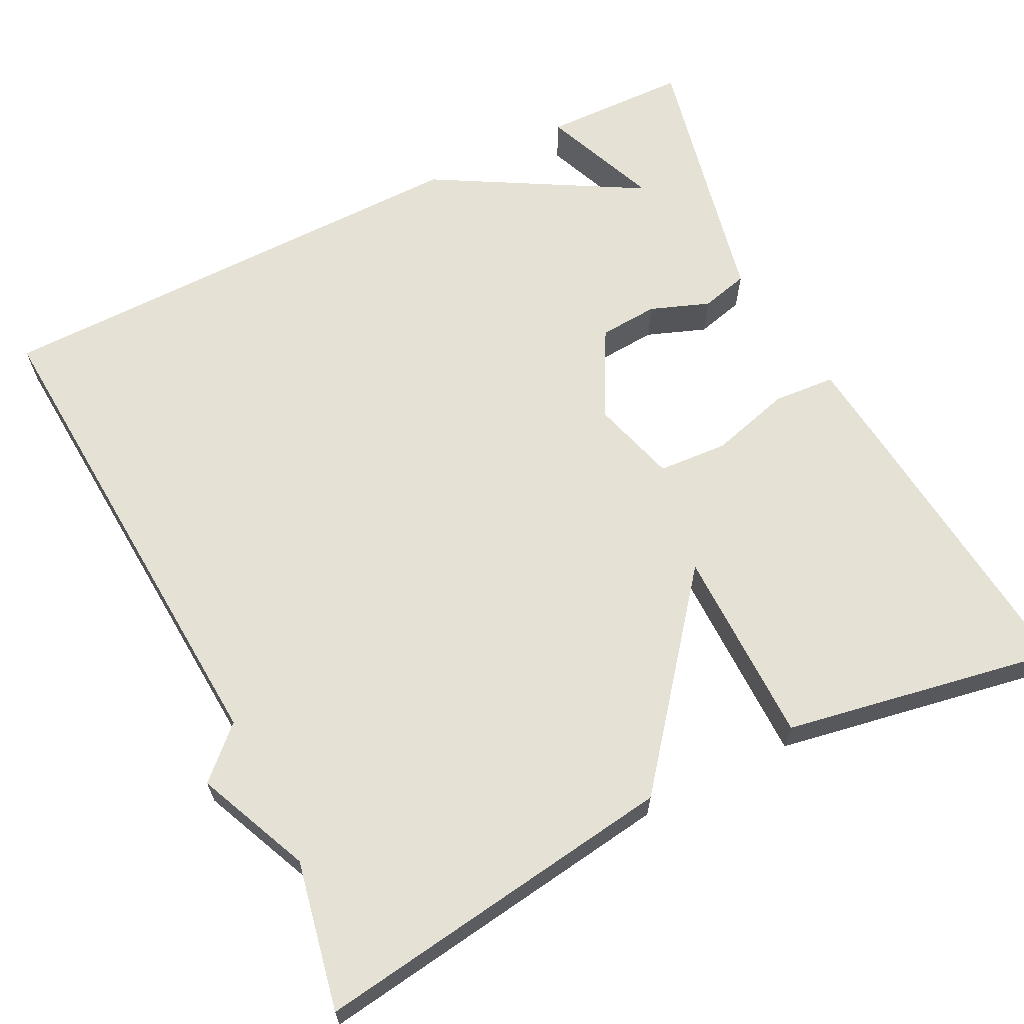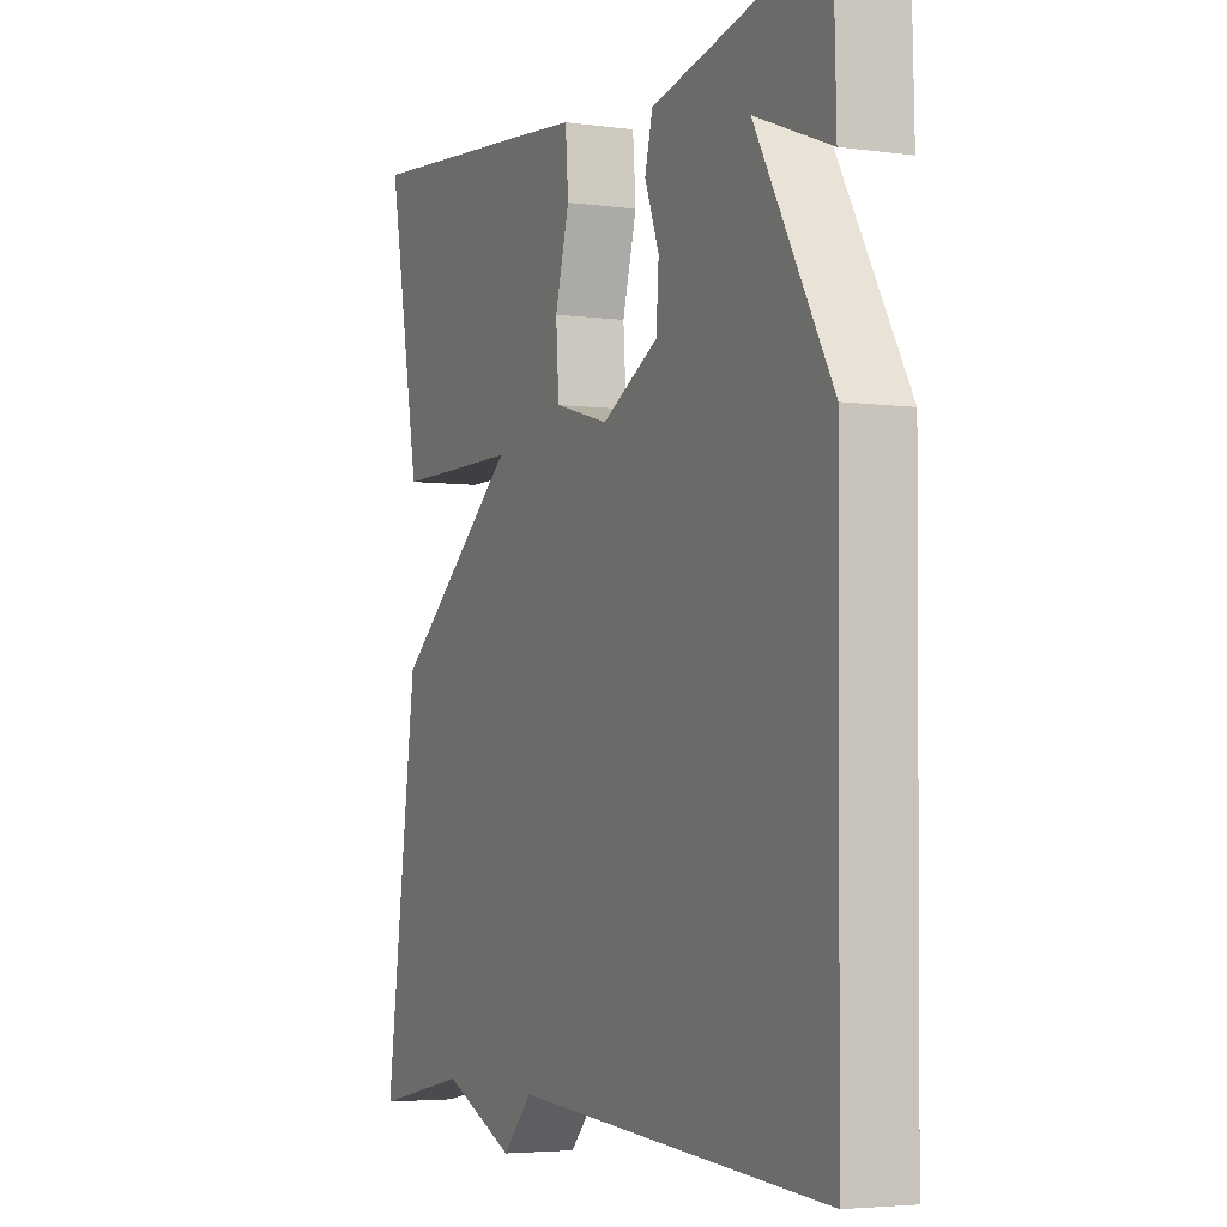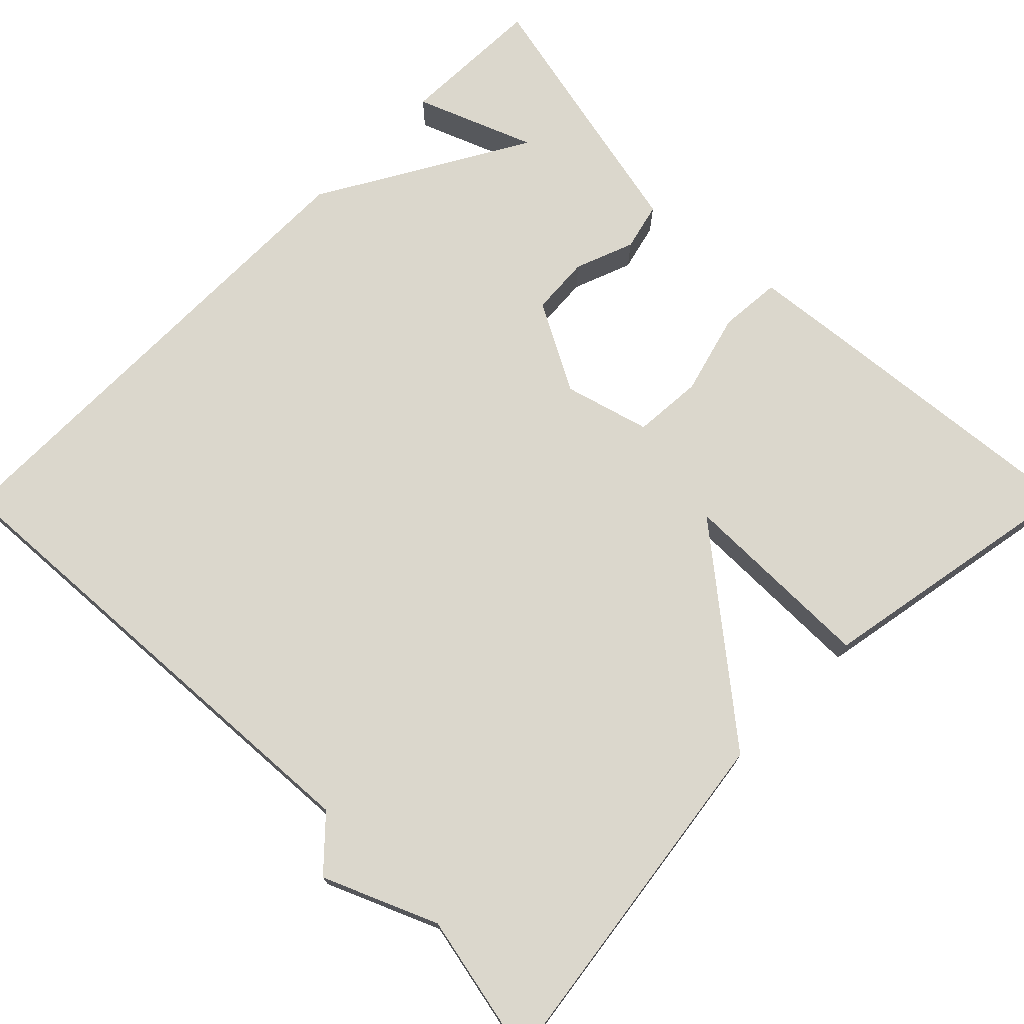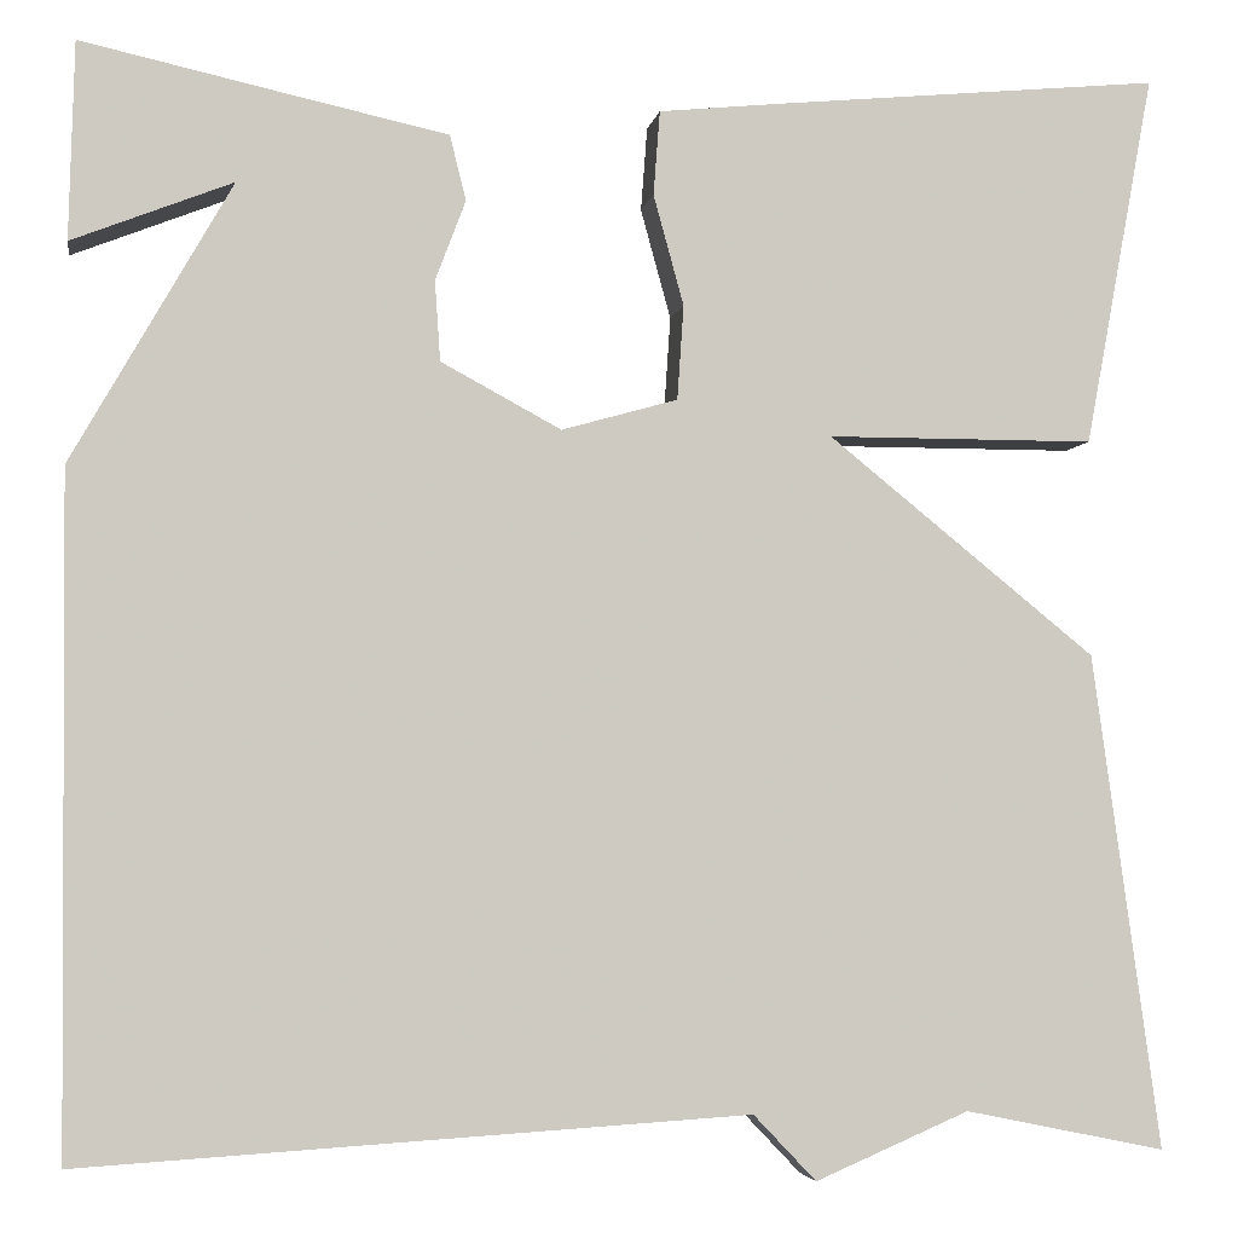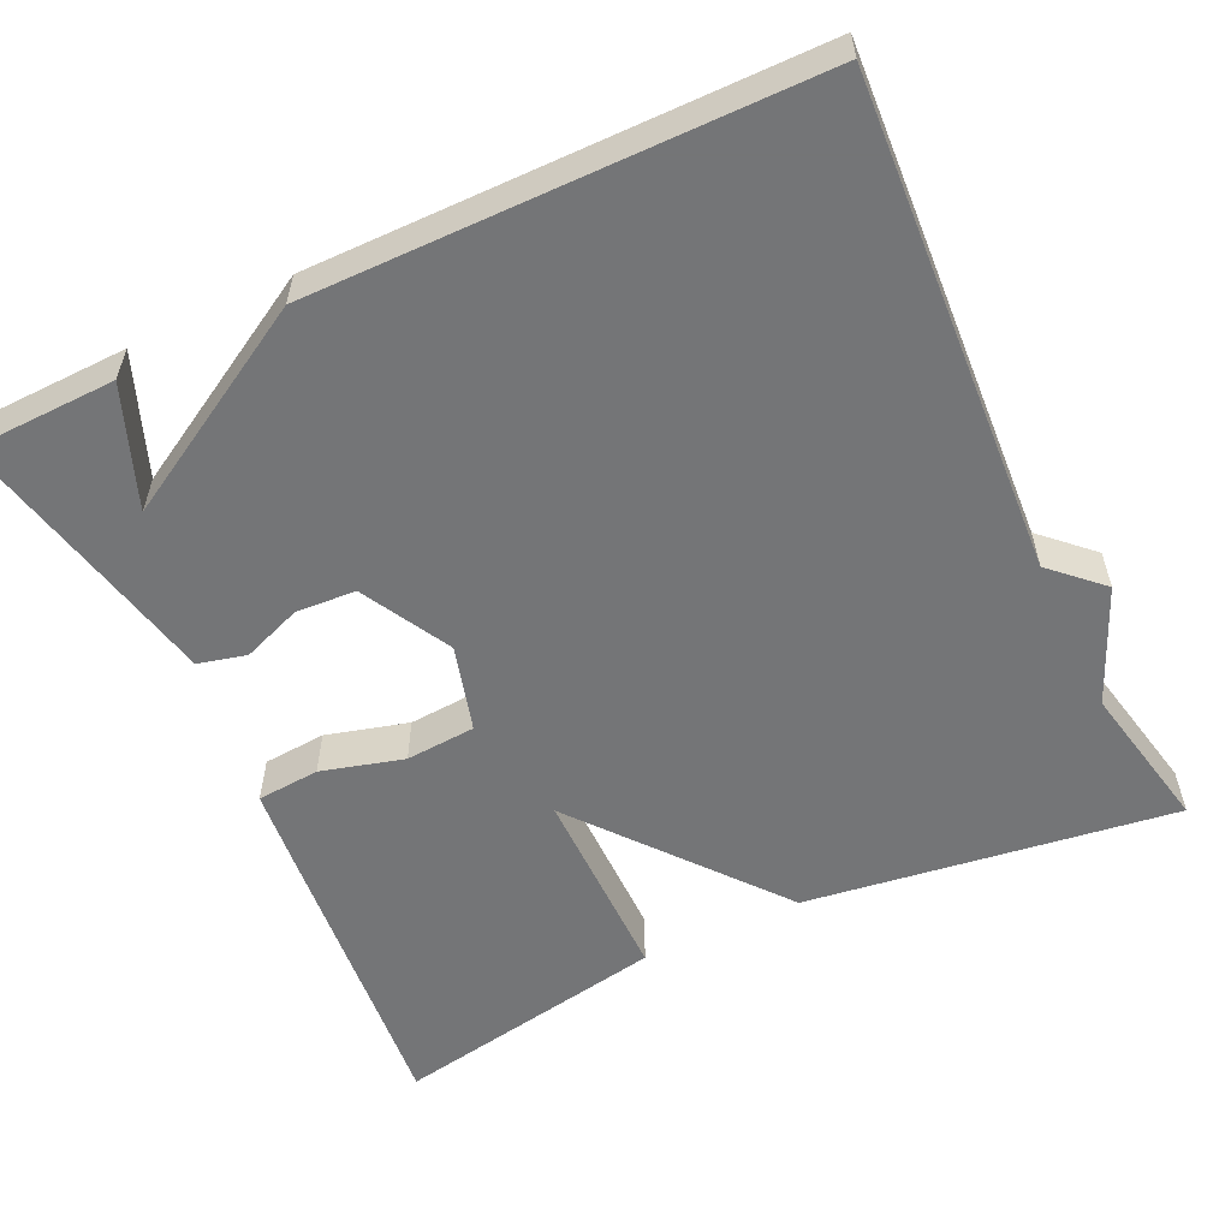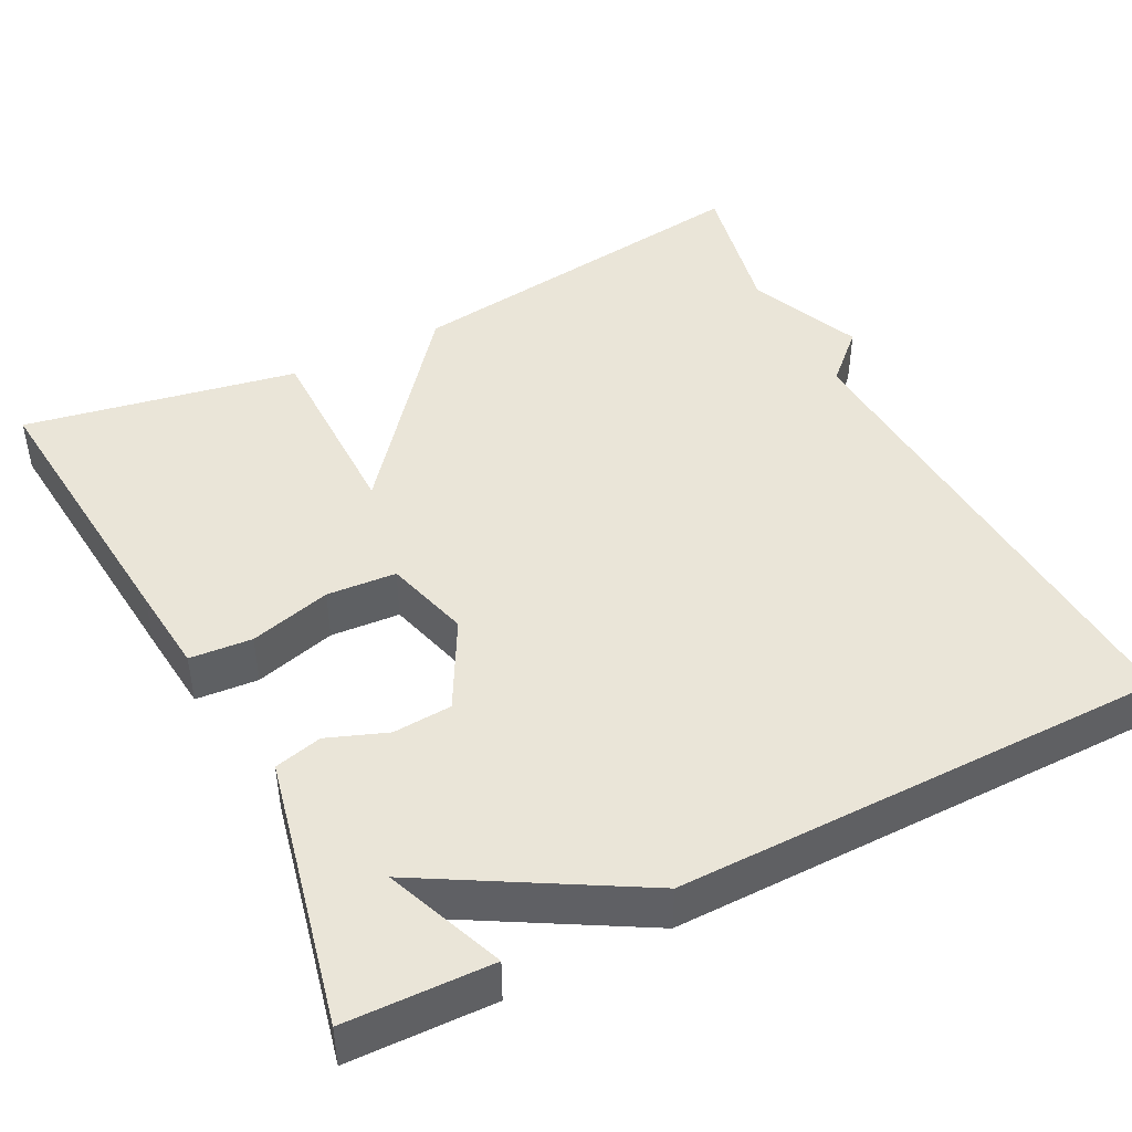
<metadata>
{"format":"obj","ext":"obj","renderer":"f3d","projection":"perspective","resolution":1024,"background":"white","views":[{"elev":64.5,"azim":-116.9,"up":"+Y"},{"elev":-4.2,"azim":65.8,"up":"+Z"},{"elev":73.2,"azim":-135.2,"up":"+Y"},{"elev":-3.8,"azim":170.9,"up":"+Z"},{"elev":-56.4,"azim":115.3,"up":"+Y"},{"elev":45.2,"azim":63.0,"up":"+Y"}]}
</metadata>
<code>
v -0.5 0.07 0.5
v -0.139 0.07 0.466
v -0.03 0.07 0.455
v -0.024 0.07 0.377
v -0.052 0.07 0.275
v -0.046 0.07 0.188
v 0.061 0.07 0.158
v 0.172 0.07 0.218
v 0.177 0.07 0.292
v 0.149 0.07 0.366
v 0.164 0.07 0.426
v 0.297 0.07 0.455
v 0.5 0.07 0.5
v 0.505 0.07 0.318
v 0.357 0.07 0.376
v 0.505 0.07 0.118
v 0.5 0.07 -0.5
v -0.115 0.07 -0.462
v -0.173 0.07 -0.523
v -0.315 0.07 -0.462
v -0.5 0.07 -0.5
v -0.437 0.07 -0.043
v -0.19 0.07 0.157
v -0.437 0.07 0.157
v -0.5 0 0.5
v -0.139 0 0.466
v -0.03 0 0.455
v -0.024 0 0.377
v -0.052 0 0.275
v -0.046 0 0.188
v 0.061 0 0.158
v 0.172 0 0.218
v 0.177 0 0.292
v 0.149 0 0.366
v 0.164 0 0.426
v 0.297 0 0.455
v 0.5 0 0.5
v 0.505 0 0.318
v 0.357 0 0.376
v 0.505 0 0.118
v 0.5 0 -0.5
v -0.115 0 -0.462
v -0.173 0 -0.523
v -0.315 0 -0.462
v -0.5 0 -0.5
v -0.437 0 -0.043
v -0.19 0 0.157
v -0.437 0 0.157
f 3 4 5
f 2 3 5
f 1 2 5
f 24 1 5
f 23 24 5
f 20 21 22 23
f 23 5 6
f 20 23 6
f 19 20 6
f 18 19 6
f 15 16 17 18
f 12 13 14 15
f 11 12 15
f 10 11 15
f 9 10 15
f 8 9 15
f 8 15 18
f 7 8 18
f 6 7 18
f 29 28 27
f 29 27 26
f 29 26 25
f 29 25 48
f 29 48 47
f 47 46 45 44
f 30 29 47
f 30 47 44
f 30 44 43
f 30 43 42
f 42 41 40 39
f 39 38 37 36
f 39 36 35
f 39 35 34
f 39 34 33
f 39 33 32
f 42 39 32
f 42 32 31
f 42 31 30
f 1 25 26 2
f 2 26 27 3
f 3 27 28 4
f 4 28 29 5
f 5 29 30 6
f 6 30 31 7
f 7 31 32 8
f 8 32 33 9
f 9 33 34 10
f 10 34 35 11
f 11 35 36 12
f 12 36 37 13
f 13 37 38 14
f 14 38 39 15
f 15 39 40 16
f 16 40 41 17
f 17 41 42 18
f 18 42 43 19
f 19 43 44 20
f 20 44 45 21
f 21 45 46 22
f 22 46 47 23
f 23 47 48 24
f 24 48 25 1

</code>
